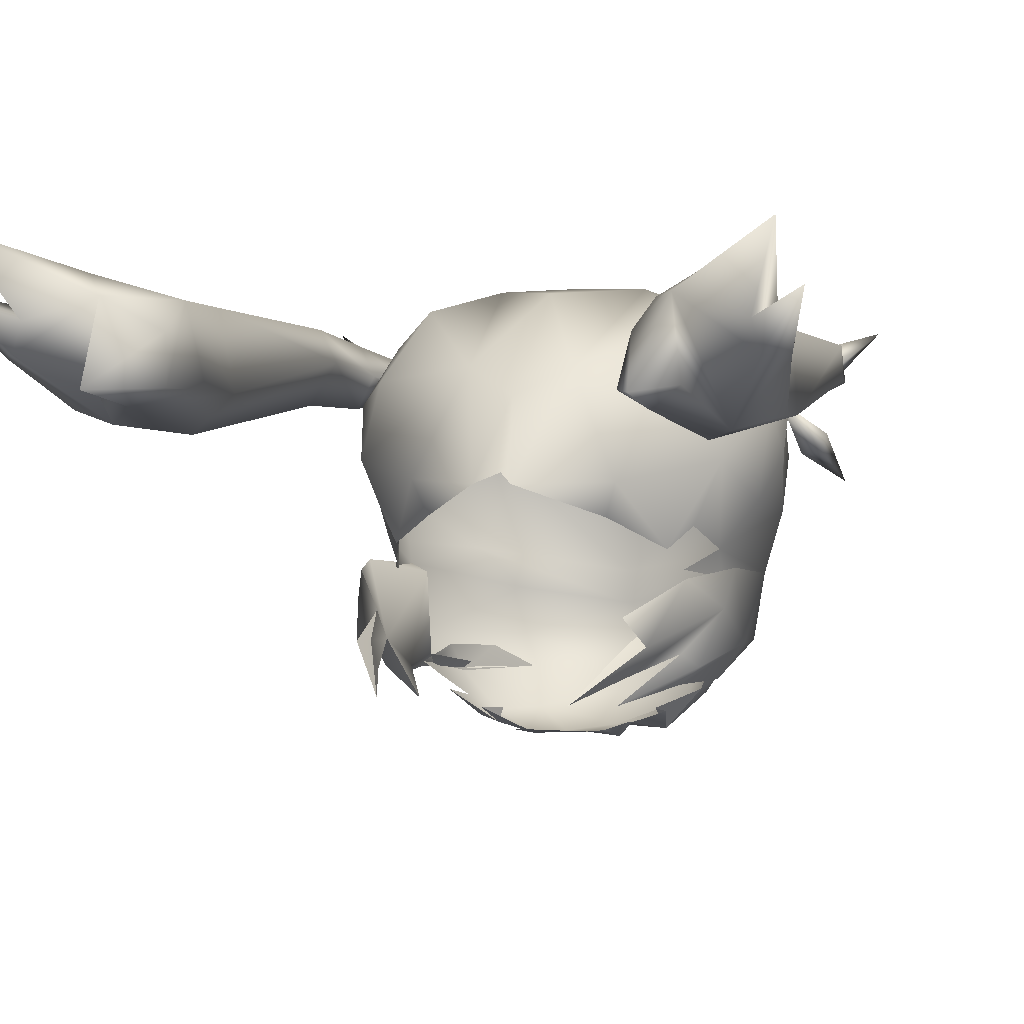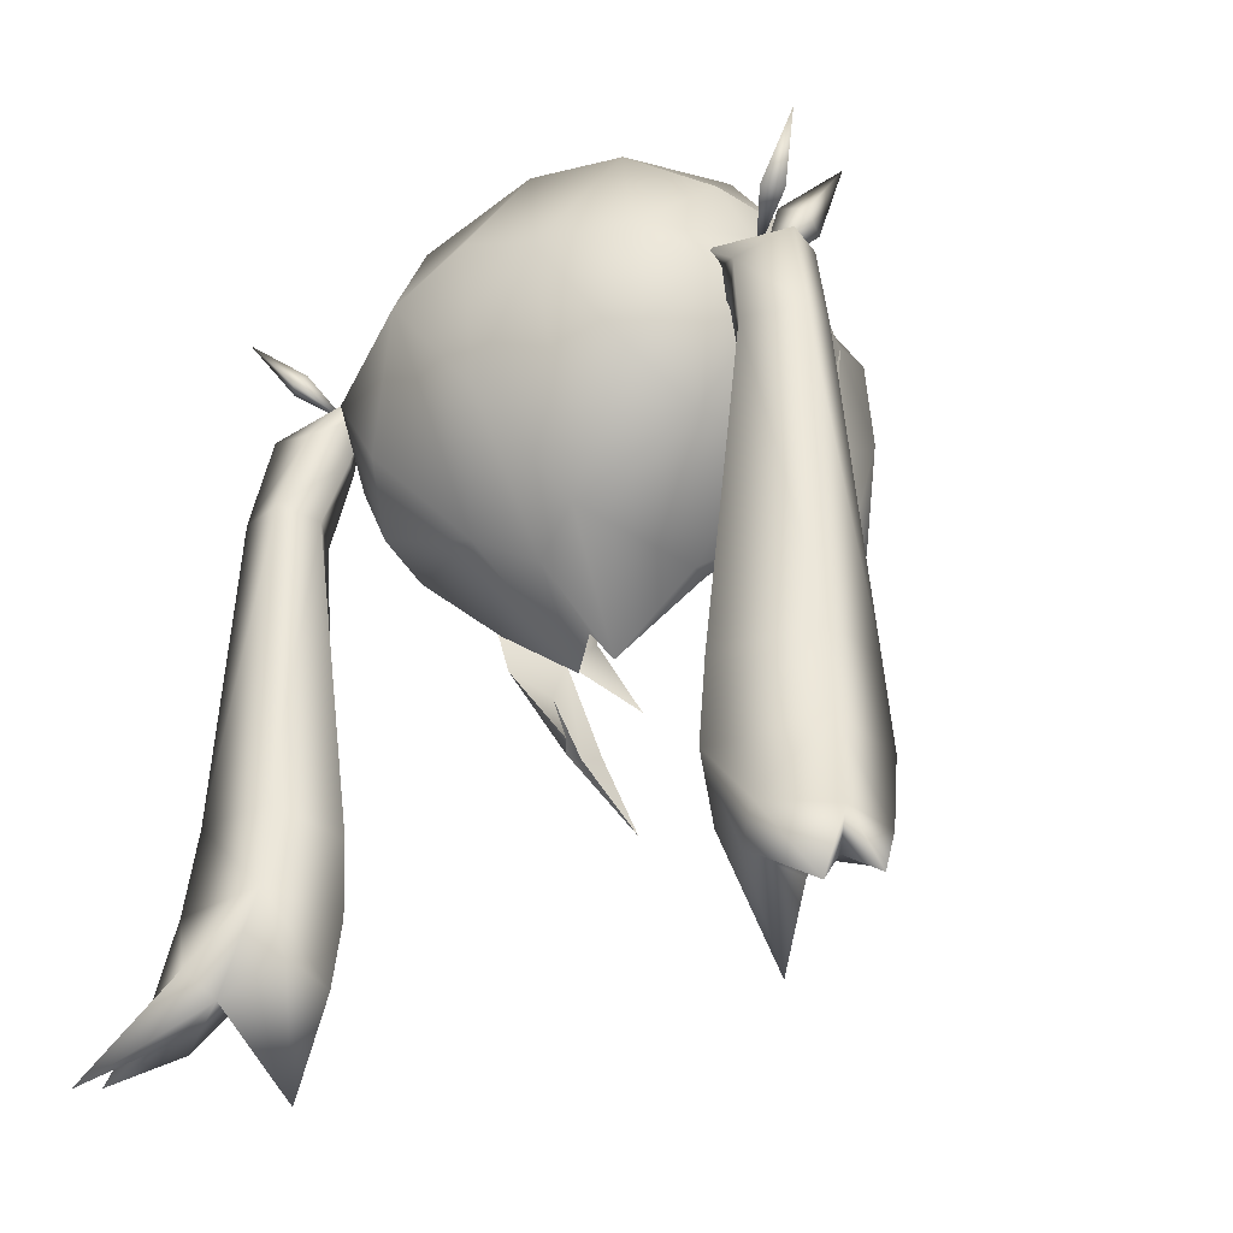
<metadata>
{"format":"obj","ext":"obj","renderer":"f3d","projection":"perspective","resolution":1024,"background":"white","views":[{"elev":3.5,"azim":-162.1,"up":"+Y"},{"elev":-29.8,"azim":-144.9,"up":"+Z"}]}
</metadata>
<code>
g NPC_Female_Size01_Hair_010_LOD3
v 0.06427 -0.041 1.402
v 0.06526 -0.04422 1.422
v 0.06303 -0.03677 1.436
v 0.06526 -0.04422 1.422
v 0.06075 -0.05051 1.448
v 0.06075 -0.05051 1.448
v 0.05287 -0.04055 1.469
v 0.03817 -0.05167 1.485
v -0.03956 -0.07167 1.437
v -0.06028 -0.05048 1.418
v -0.05643 -0.05527 1.444
v -0.007413 -0.07569 1.47
v -0.03956 -0.07167 1.437
v -0.04032 -0.0645 1.47
v -0.02371 -0.06963 1.437
v -0.03956 -0.07167 1.437
v -0.01901 -0.07542 1.432
v 0.001071 -0.07677 1.449
v -0.01231 -0.07292 1.431
v -0.02708 -0.06678 1.419
v -0.04394 -0.06142 1.42
v -0.03956 -0.07167 1.437
v 0.06526 -0.04422 1.422
v 0.06427 -0.041 1.402
v 0.06104 -0.05028 1.42
v 0.05596 -0.0608 1.441
v 0.06526 -0.04422 1.422
v 0.06075 -0.05051 1.448
v 0.04582 -0.06899 1.453
v 0.06075 -0.05051 1.448
v 0.03155 -0.06921 1.473
v 0.03817 -0.05167 1.485
v -0.03956 -0.07167 1.437
v -0.04394 -0.06142 1.42
v -0.03589 -0.06188 1.431
v 0.0373 -0.06525 1.435
v 0.04295 -0.06299 1.419
v 0.03887 -0.07174 1.433
v -0.03956 -0.07167 1.437
v -0.03589 -0.06188 1.431
v -0.06028 -0.05048 1.418
v 0.07134 0.004812 1.343
v 0.0527 -0.008959 1.314
v 0.06251 -0.0225 1.315
v 0.04346 -0.04864 1.339
v 0.06941 -0.03897 1.367
v 0.06568 -0.02618 1.359
v 0.04346 -0.04864 1.339
v 0.06265 -0.04264 1.37
v 0.06568 -0.02618 1.359
v 0.08427 -0.0115 1.372
v 0.08157 -0.02748 1.411
v 0.06265 -0.04264 1.37
v 0.06744 -0.04416 1.41
v 0.0831 0.006015 1.384
v 0.08271 9.855e-05 1.437
v 0.0831 0.006015 1.384
v 0.07134 0.004812 1.343
v 0.06251 -0.0225 1.315
v 0.0831 0.006015 1.384
v 0.06568 -0.02618 1.359
v 0.06251 -0.0225 1.315
v 0.05322 -0.03399 1.316
v 0.07751 -0.03125 1.451
v 0.08271 9.855e-05 1.437
v 0.06744 -0.04416 1.41
v 0.06134 -0.04948 1.447
v 0.04787 -0.01539 1.497
v 0.08271 9.855e-05 1.437
v 0.04702 -0.03757 1.494
v 0.06134 -0.04948 1.447
v 0.03817 -0.05167 1.485
v -0 -0.02248 1.512
v -0 -0.03957 1.512
v 2.498e-05 -0.05198 1.501
v 0.03817 -0.05167 1.485
v 0.06265 -0.04264 1.37
v 0.04346 -0.04864 1.339
v 0.05903 -0.03862 1.371
v 0.06744 -0.04416 1.41
v 0.06265 -0.04264 1.37
v 0.06361 -0.0385 1.41
v 0.06744 -0.04416 1.41
v 0.05739 -0.04615 1.449
v 0.06134 -0.04948 1.447
v 0.0527 -0.008959 1.314
v 0.07134 0.004812 1.343
v 0.06118 -0.01103 1.335
v 0.05404 -0.02132 1.31
v 0.05322 -0.03399 1.316
v 0.04012 -0.04066 1.28
v 0.08271 9.855e-05 1.437
v 0.06538 -0.001254 1.41
v 0.0831 0.006015 1.384
v 0.0831 0.006015 1.384
v 0.06568 -0.02618 1.359
v 0.05903 -0.03862 1.371
v 0.06568 -0.02618 1.359
v 0.06361 -0.0385 1.41
v 0.06568 -0.02618 1.359
v 0.04346 -0.04864 1.339
v 0.04012 -0.04066 1.28
v 0.05322 -0.03399 1.316
v 0.06251 -0.0225 1.315
v 0.04012 -0.04066 1.28
v 0.06251 -0.0225 1.315
v 0.05404 -0.02132 1.31
v 0.05404 -0.02132 1.31
v 0.06251 -0.0225 1.315
v 0.06118 -0.01103 1.335
v 0.0527 -0.008959 1.314
v 0.06118 -0.01103 1.335
v 0.06251 -0.0225 1.315
v -0.06229 -0.02075 1.315
v -0.0527 -0.008959 1.314
v -0.07194 0.004803 1.343
v -0.04346 -0.04864 1.339
v -0.06287 -0.04264 1.37
v -0.05903 -0.03862 1.371
v -0.06962 -0.04482 1.41
v -0.06287 -0.04264 1.37
v -0.06395 -0.03898 1.41
v -0.06962 -0.04482 1.41
v -0.06158 -0.0446 1.446
v -0.05404 -0.02132 1.31
v -0.04012 -0.04066 1.28
v -0.05317 -0.03382 1.316
v -0.08383 -0.0004029 1.44
v -0.08315 0.006471 1.384
v -0.06544 0.0005048 1.41
v -0.06459 -0.02875 1.364
v -0.06395 -0.03898 1.41
v -0.05903 -0.03862 1.371
v -0.06459 -0.02875 1.364
v -0.04346 -0.04864 1.339
v -0.06459 -0.02875 1.364
v -0.08315 0.006471 1.384
v -0.06511 -0.002073 1.365
v -0.06459 -0.02875 1.364
v -0.06118 -0.01103 1.335
v -0.08315 0.006471 1.384
v -0.07194 0.004803 1.343
v -0.06118 -0.01103 1.335
v -0.06962 -0.04482 1.41
v -0.06102 -0.04704 1.448
v -0.06158 -0.0446 1.446
v -0.08138 -0.02844 1.411
v -0.08315 0.006471 1.384
v -0.08383 -0.0004029 1.44
v -0.06962 -0.04482 1.41
v -0.06287 -0.04264 1.37
v -0.07172 -0.03446 1.367
v -0.0825 -0.009226 1.367
v -0.06459 -0.02875 1.364
v -0.08315 0.006471 1.384
v -0.04346 -0.04864 1.339
v -0.06459 -0.02875 1.364
v -0.04346 -0.04864 1.339
v -0.06287 -0.04264 1.37
v -0.06459 -0.02875 1.364
v -0.05317 -0.03382 1.316
v -0.06229 -0.02075 1.315
v -0.06229 -0.02075 1.315
v -0.07194 0.004803 1.343
v -0.08315 0.006471 1.384
v -0.08383 -0.0004029 1.44
v -0.07655 -0.03155 1.452
v -0.06962 -0.04482 1.41
v -0.06102 -0.04704 1.448
v -0.08383 -0.0004029 1.44
v -0.04886 -0.01583 1.498
v -0.04766 -0.03757 1.495
v -0.06102 -0.04704 1.448
v -0 -0.02248 1.512
v -0 -0.03957 1.512
v 2.498e-05 -0.05198 1.501
v -0.04212 -0.0514 1.483
v -0.06158 -0.0446 1.446
v -0.06102 -0.04704 1.448
v -0.04012 -0.04066 1.28
v -0.06229 -0.02075 1.315
v -0.05317 -0.03382 1.316
v -0.07194 0.004803 1.343
v -0.0527 -0.008959 1.314
v -0.06118 -0.01103 1.335
v -0.04012 -0.04066 1.28
v -0.05404 -0.02132 1.31
v -0.06229 -0.02075 1.315
v -0.05404 -0.02132 1.31
v -0.06118 -0.01103 1.335
v -0.06118 -0.01103 1.335
v -0.0527 -0.008959 1.314
v -0.06229 -0.02075 1.315
v 0.1113 0.08631 1.175
v 0.1209 0.06991 1.21
v 0.1078 0.1182 1.174
v -0.1113 0.08631 1.175
v -0.1078 0.1182 1.174
v -0.1209 0.06991 1.21
v -0.0009923 -0.06337 1.491
v 0.03817 -0.05167 1.485
v 0.03155 -0.06921 1.473
v -0.007413 -0.07569 1.47
v -0.04032 -0.0645 1.47
v 0.01475 -0.07852 1.46
v 0.001071 -0.07677 1.449
v -0.04212 -0.0514 1.483
v -0.05643 -0.05527 1.444
v 2.498e-05 -0.05198 1.501
v 0.03817 -0.05167 1.485
v -0.04581 -0.04669 1.476
v -0.06228 -0.04128 1.451
v -0.06509 -0.04688 1.423
v -0.06028 -0.05048 1.418
v -0.07098 -0.03777 1.423
v -0.06749 -0.03857 1.403
v -0.06028 -0.05048 1.418
v 0.02377 -0.07702 1.439
v 0.02798 -0.07221 1.417
v 0.02846 -0.07676 1.447
v 0.04582 -0.06899 1.453
v 0.03887 -0.07174 1.433
v 0.04295 -0.06299 1.419
v 0.04939 -0.06941 1.438
v 0.03887 -0.07174 1.433
v 0.05596 -0.0608 1.441
v 0.05792 -0.0553 1.418
v 0.03887 -0.07174 1.433
v 0.08271 9.855e-05 1.437
v 0.08362 0.01452 1.409
v 0.07427 0.0009788 1.398
v 0.07019 0.01413 1.386
v 0.06292 0.004687 1.363
v 0.09496 0.04872 1.411
v 0.07926 0.05115 1.364
v 0.06911 0.02507 1.367
v 0.06026 0.01573 1.357
v 0.04435 0.04477 1.332
v 0.02277 0.09186 1.344
v 0.03865 0.02903 1.337
v 0.008104 0.04439 1.305
v -0 0.0798 1.332
v -0 0.04874 1.317
v 0.09278 0.03257 1.441
v 0.08406 0.01052 1.437
v 0.06597 0.004114 1.485
v 0.08271 9.855e-05 1.437
v 0.08271 9.855e-05 1.437
v 0.04787 -0.01539 1.497
v -0 -0.02248 1.512
v 0.0908 0.07357 1.445
v 0.08117 0.04756 1.477
v -0 -0.007508 1.516
v 0.05301 0.03869 1.507
v -0.06859 0.005652 1.491
v -0.04886 -0.01583 1.498
v -0.08383 -0.0004029 1.44
v -0.09158 0.02754 1.441
v 0.05334 0.08747 1.49
v -3.496e-05 0.03461 1.521
v -0.06087 0.04003 1.505
v -0.0891 0.05069 1.466
v -0.04346 0.0892 1.494
v 0.08076 0.0806 1.467
v 0.08364 0.09962 1.423
v 0.001464 0.08851 1.504
v 0.0968 0.07228 1.422
v 0.09141 0.07404 1.398
v 0.07008 0.08509 1.364
v 0.03731 0.1252 1.435
v 0.05231 0.1155 1.379
v -0.0002821 0.1233 1.386
v -0.02277 0.09186 1.344
v 0.003185 0.1271 1.448
v -0.02942 0.1262 1.436
v -0.008104 0.04466 1.305
v -0 0.04874 1.317
v -0.04435 0.04477 1.332
v -0.08093 0.05277 1.368
v -0.03928 0.02981 1.337
v -0.06026 0.01573 1.357
v -0.06911 0.02507 1.367
v -0.07467 0.01382 1.39
v -0.064 0.1142 1.437
v -0.06094 0.1123 1.385
v -0.07273 0.08491 1.369
v -0.086 0.09475 1.424
v -0.08076 0.08145 1.467
v -0.09133 0.07366 1.444
v -0.08383 -0.0004029 1.44
v -0.09348 0.07459 1.405
v -0.09735 0.07228 1.424
v -0.09623 0.05309 1.419
v -0.08903 0.03372 1.401
v -0.08383 -0.0004029 1.44
v -0.07427 0.0009788 1.398
v -0.06472 0.006454 1.367
v 0.07134 0.004812 1.343
v 0.0831 0.006015 1.384
v 0.06568 -0.02618 1.359
v 0.06118 -0.01103 1.335
v 0.06568 -0.02618 1.359
v 0.05322 -0.03399 1.316
v 0.05404 -0.02132 1.31
v 0.06118 -0.01103 1.335
v -0.05317 -0.03382 1.316
v -0.06459 -0.02875 1.364
v -0.06118 -0.01103 1.335
v -0.05404 -0.02132 1.31
v 0.08948 0.1051 1.191
v 0.1078 0.1182 1.174
v 0.09205 0.1172 1.214
v 0.1006 0.08406 1.145
v 0.1113 0.08631 1.175
v 0.1078 0.1182 1.174
v 0.1006 0.08406 1.145
v 0.09925 0.07748 1.18
v 0.08588 0.08438 1.184
v 0.08948 0.1051 1.191
v 0.09205 0.1172 1.214
v 0.08245 0.08328 1.211
v 0.08527 0.08171 1.244
v 0.1043 0.06516 1.245
v 0.09589 0.09326 1.377
v 0.1084 0.07432 1.378
v 0.09919 0.07213 1.411
v 0.09351 0.115 1.248
v 0.08879 0.08697 1.405
v 0.08806 0.07811 1.438
v 0.07956 0.08327 1.428
v 0.1054 0.1079 1.381
v 0.09887 0.1004 1.414
v 0.08128 0.0915 1.431
v 0.134 0.1058 1.252
v 0.128 0.1006 1.383
v 0.1214 0.09492 1.422
v 0.08128 0.0915 1.431
v 0.08806 0.07811 1.438
v 0.1158 0.0827 1.428
v 0.09919 0.07213 1.411
v 0.1238 0.08481 1.416
v 0.1084 0.07432 1.378
v 0.1292 0.08641 1.382
v 0.1043 0.06516 1.245
v 0.1359 0.07442 1.252
v 0.1398 0.07516 1.215
v 0.1373 0.1094 1.216
v 0.1209 0.06991 1.21
v 0.09925 0.07748 1.18
v 0.1113 0.08631 1.175
v 0.1488 0.09552 1.178
v 0.1403 0.09677 1.168
v 0.1582 0.1195 1.153
v 0.1431 0.1145 1.182
v 0.1368 0.1088 1.168
v 0.1501 0.1418 1.144
v 0.1172 0.1268 1.186
v 0.1078 0.1182 1.174
v 0.1501 0.1418 1.144
v 0.1368 0.1088 1.168
v 0.1501 0.1418 1.144
v 0.1078 0.1182 1.174
v 0.1403 0.09677 1.168
v 0.1582 0.1195 1.153
v 0.1209 0.06991 1.21
v -0.08948 0.1051 1.191
v -0.09205 0.1172 1.214
v -0.1078 0.1182 1.174
v -0.1006 0.08406 1.145
v -0.1113 0.08631 1.175
v -0.1006 0.08406 1.145
v -0.1078 0.1182 1.174
v -0.09925 0.07748 1.18
v -0.08588 0.08438 1.184
v -0.08948 0.1051 1.191
v -0.09205 0.1172 1.214
v -0.08245 0.08328 1.211
v -0.08527 0.08171 1.244
v -0.1043 0.06516 1.245
v -0.1084 0.07432 1.378
v -0.09589 0.09326 1.377
v -0.09919 0.07213 1.411
v -0.09351 0.115 1.248
v -0.08879 0.08697 1.405
v -0.08806 0.07811 1.438
v -0.07956 0.08327 1.428
v -0.1054 0.1079 1.381
v -0.09887 0.1004 1.414
v -0.08128 0.0915 1.431
v -0.134 0.1058 1.252
v -0.128 0.1006 1.383
v -0.1214 0.09492 1.422
v -0.08128 0.0915 1.431
v -0.08806 0.07811 1.438
v -0.1158 0.0827 1.428
v -0.09919 0.07213 1.411
v -0.1238 0.08481 1.416
v -0.1084 0.07432 1.378
v -0.1292 0.08641 1.382
v -0.1359 0.07442 1.252
v -0.1043 0.06516 1.245
v -0.1398 0.07516 1.215
v -0.1373 0.1094 1.216
v -0.1209 0.06991 1.21
v -0.09925 0.07748 1.18
v -0.1113 0.08631 1.175
v -0.1488 0.09552 1.178
v -0.1403 0.09677 1.168
v -0.1582 0.1195 1.153
v -0.1431 0.1145 1.182
v -0.1368 0.1088 1.168
v -0.1501 0.1418 1.144
v -0.1172 0.1268 1.186
v -0.1078 0.1182 1.174
v -0.1501 0.1418 1.144
v -0.1368 0.1088 1.168
v -0.1078 0.1182 1.174
v -0.1501 0.1418 1.144
v -0.1403 0.09677 1.168
v -0.1582 0.1195 1.153
v -0.1209 0.06991 1.21
v 0.1063 0.06157 1.457
v 0.0947 0.06251 1.461
v 0.09392 0.07476 1.426
v 0.1063 0.05372 1.45
v 0.1095 0.03663 1.491
v 0.1078 0.09343 1.45
v 0.1097 0.0997 1.443
v 0.1282 0.1059 1.466
v 0.09606 0.08148 1.43
v 0.1127 0.08686 1.451
v -0.1079 0.06169 1.457
v -0.09424 0.07619 1.423
v -0.09602 0.06346 1.461
v -0.1077 0.05335 1.45
v -0.1107 0.03887 1.489
v -0.109 0.09348 1.45
v -0.09705 0.08159 1.428
v -0.1139 0.08682 1.45
v -0.1109 0.1001 1.442
v -0.1297 0.1062 1.465
v 0.09585 0.05303 1.455
v 0.1063 0.05372 1.45
v 0.09392 0.07476 1.426
v 0.0947 0.06251 1.461
v 0.1095 0.03663 1.491
v 0.1149 0.09277 1.444
v 0.1097 0.0997 1.443
v 0.09606 0.08148 1.43
v 0.1127 0.08686 1.451
v 0.1282 0.1059 1.466
v -0.09696 0.05256 1.456
v -0.09424 0.07619 1.423
v -0.1077 0.05335 1.45
v -0.09602 0.06346 1.461
v -0.1107 0.03887 1.489
v -0.1172 0.09281 1.443
v -0.09705 0.08159 1.428
v -0.1109 0.1001 1.442
v -0.1139 0.08682 1.45
v -0.1297 0.1062 1.465
g NPC_Female_Size01_Hair_010_LOD3_0
f 3 2 1
f 3 5 4
f 3 7 6
f 7 8 6
f 11 10 9
f 11 13 12
f 14 11 12
f 12 16 15
f 15 17 12
f 12 17 18
f 19 18 17
f 20 19 17
f 15 20 17
f 15 22 21
f 25 24 23
f 25 27 26
f 27 28 26
f 26 30 29
f 31 29 28
f 32 31 28
f 35 34 33
f 38 37 36
f 41 40 39
f 44 43 42
f 47 46 45
f 46 49 48
f 51 46 50
f 52 46 51
f 46 52 53
f 52 54 53
f 52 51 55
f 57 56 52
f 51 59 58
f 60 51 58
f 62 51 61
f 63 62 61
f 65 64 52
f 52 64 66
f 64 67 66
f 69 68 64
f 68 70 64
f 64 70 71
f 70 72 71
f 70 68 73
f 74 70 73
f 74 75 70
f 75 76 70
f 79 78 77
f 81 80 79
f 80 82 79
f 84 82 83
f 85 84 83
f 88 87 86
f 91 90 89
f 94 93 92
f 96 93 95
f 93 98 97
f 99 93 97
f 101 97 100
f 104 103 102
f 107 106 105
f 110 109 108
f 113 112 111
f 116 115 114
f 119 118 117
f 121 119 120
f 119 122 120
f 122 124 123
f 127 126 125
f 130 129 128
f 130 132 131
f 134 132 133
f 136 133 135
f 138 137 130
f 138 130 139
f 138 139 140
f 142 141 138
f 143 142 138
f 146 145 144
f 149 148 147
f 151 150 147
f 152 151 147
f 147 153 152
f 152 153 154
f 147 155 153
f 152 157 156
f 159 152 158
f 161 160 153
f 162 161 153
f 164 163 153
f 165 164 153
f 167 166 147
f 147 168 167
f 168 169 167
f 171 170 167
f 172 171 167
f 167 173 172
f 174 171 172
f 175 174 172
f 175 172 176
f 173 177 172
f 172 177 176
f 179 178 177
f 182 181 180
f 185 184 183
f 188 187 186
f 188 190 189
f 193 192 191
f 196 195 194
f 199 198 197
f 202 201 200
f 202 200 203
f 204 203 200
f 202 203 205
f 205 203 206
f 200 207 204
f 204 207 208
f 200 209 207
f 209 200 210
f 208 207 211
f 212 208 211
f 213 208 212
f 214 208 213
f 215 213 212
f 215 216 213
f 217 213 216
f 205 206 218
f 218 206 219
f 218 220 205
f 205 220 202
f 220 221 202
f 220 218 222
f 218 223 222
f 221 220 224
f 220 225 224
f 224 226 221
f 226 224 227
f 224 228 227
f 231 230 229
f 230 231 232
f 232 231 233
f 232 234 230
f 234 232 235
f 236 235 232
f 235 236 237
f 238 235 237
f 238 239 235
f 238 237 240
f 240 241 238
f 241 239 238
f 242 239 241
f 243 242 241
f 234 244 230
f 244 245 230
f 245 244 246
f 247 230 245
f 245 246 248
f 246 249 248
f 249 246 250
f 234 251 244
f 244 252 246
f 244 251 252
f 246 253 250
f 246 252 254
f 253 246 254
f 250 253 255
f 256 250 255
f 256 255 257
f 255 258 257
f 252 259 254
f 260 253 254
f 254 259 260
f 253 261 255
f 260 261 253
f 262 255 261
f 258 255 262
f 263 261 260
f 262 261 263
f 252 251 264
f 264 259 252
f 264 251 265
f 264 265 259
f 259 266 260
f 266 263 260
f 251 267 265
f 234 267 251
f 268 267 234
f 265 267 268
f 268 234 235
f 235 269 268
f 265 268 269
f 239 269 235
f 265 270 259
f 259 270 266
f 271 265 269
f 271 269 239
f 265 271 270
f 270 271 239
f 272 270 239
f 242 272 239
f 272 242 273
f 270 274 266
f 270 272 274
f 266 274 275
f 274 272 275
f 272 273 275
f 263 266 275
f 276 273 242
f 277 276 242
f 273 276 278
f 278 279 273
f 276 280 278
f 278 280 281
f 278 281 279
f 281 282 279
f 279 282 283
f 275 284 263
f 273 285 275
f 284 275 285
f 285 273 286
f 279 286 273
f 287 285 286
f 287 284 285
f 284 288 263
f 288 262 263
f 289 288 284
f 262 288 289
f 287 289 284
f 289 258 262
f 283 290 258
f 291 286 279
f 291 287 286
f 292 289 287
f 292 287 291
f 292 293 289
f 289 293 258
f 292 291 293
f 291 279 294
f 293 291 294
f 293 294 258
f 294 279 283
f 283 258 294
f 283 296 295
f 296 283 297
f 300 299 298
f 301 300 298
f 304 303 302
f 305 304 302
f 308 307 306
f 309 308 306
f 312 311 310
f 311 313 310
f 316 315 314
f 317 316 314
f 317 318 316
f 316 318 319
f 320 319 318
f 321 318 317
f 321 320 318
f 317 322 321
f 320 321 322
f 323 322 317
f 324 322 323
f 325 324 323
f 325 326 324
f 327 320 322
f 322 324 327
f 326 328 324
f 326 329 328
f 329 330 328
f 324 331 327
f 324 328 331
f 328 330 332
f 328 332 331
f 330 333 332
f 327 331 334
f 327 334 320
f 331 332 335
f 331 335 334
f 332 336 335
f 336 332 337
f 338 336 337
f 338 339 336
f 338 340 339
f 339 340 341
f 339 341 336
f 341 340 342
f 336 341 343
f 343 341 342
f 335 336 343
f 342 344 343
f 335 343 345
f 334 335 345
f 344 345 343
f 345 346 334
f 344 346 345
f 346 347 334
f 334 347 320
f 344 348 346
f 348 344 349
f 349 350 348
f 346 348 351
f 347 346 351
f 348 352 351
f 353 351 352
f 353 354 351
f 354 347 351
f 353 355 354
f 355 356 354
f 354 356 357
f 354 357 347
f 357 320 347
f 358 320 357
f 357 359 358
f 362 361 360
f 363 362 360
f 364 363 360
f 365 362 363
f 368 367 366
f 369 368 366
f 372 371 370
f 371 373 370
f 373 371 374
f 374 371 375
f 374 375 376
f 374 377 373
f 377 374 376
f 378 373 377
f 378 377 376
f 378 379 373
f 380 379 378
f 381 380 378
f 382 380 381
f 383 378 376
f 381 378 383
f 384 382 381
f 385 382 384
f 386 385 384
f 387 381 383
f 384 381 387
f 386 384 388
f 388 384 387
f 389 386 388
f 387 383 390
f 383 376 390
f 388 387 391
f 391 387 390
f 392 388 391
f 393 388 392
f 394 393 392
f 395 394 392
f 396 394 395
f 396 395 397
f 397 395 392
f 396 397 398
f 397 392 399
f 392 391 399
f 397 399 398
f 399 391 400
f 398 399 400
f 391 390 400
f 401 398 400
f 402 400 390
f 402 401 400
f 403 402 390
f 376 403 390
f 404 401 402
f 401 404 405
f 406 405 404
f 402 407 404
f 402 403 407
f 407 408 404
f 407 409 408
f 410 409 407
f 403 410 407
f 411 409 410
f 412 411 410
f 412 410 413
f 413 410 403
f 376 413 403
f 376 414 413
f 415 413 414
f 418 417 416
f 417 419 416
f 419 420 416
f 417 421 419
f 424 423 422
f 425 424 422
f 423 426 422
f 426 425 422
f 429 428 427
f 427 428 430
f 431 429 427
f 430 431 427
f 434 433 432
f 433 435 432
f 436 434 432
f 435 436 432
f 439 438 437
f 440 437 438
f 441 439 437
f 440 441 437
f 444 443 442
f 445 444 442
f 443 446 442
f 446 445 442
f 449 448 447
f 447 450 449
f 448 451 447
f 451 450 447
f 454 453 452
f 453 455 452
f 456 454 452
f 455 456 452
f 459 458 457
f 460 457 458
f 461 459 457
f 460 461 457

</code>
